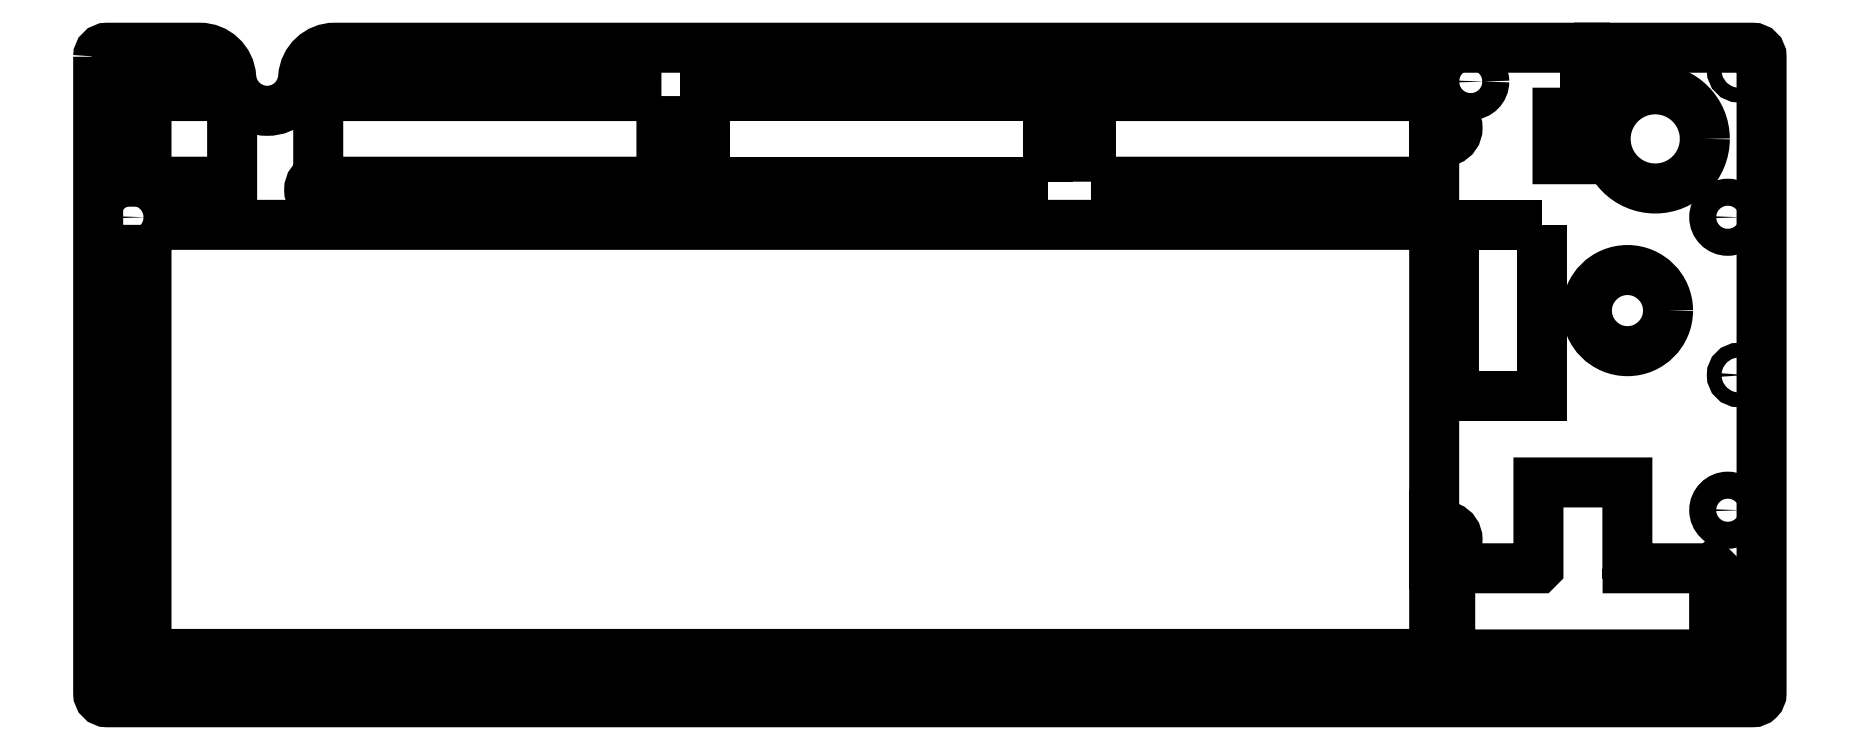
<metadata>
{"format":"dxf","ext":"dxf","renderer":"ezdxf+matplotlib","layout":"modelspace","background":"white","min_lineweight":24,"dpi":150}
</metadata>
<code>
0
SECTION
2
ENTITIES
0
LWPOLYLINE
8
0
90
18
70
1
43
0
10
49.67
20
303.4
10
49.67
20
162.2
42
0.4142
10
51.67
20
160.2
10
416.7
20
160.2
42
0.4143
10
418.7
20
162.2
10
418.7
20
303.4
42
0.4142
10
416.7
20
305.4
10
382.7
20
305.4
10
382.7
20
280.6
10
373.5
20
280.6
10
373.5
20
291
10
379.6
20
291
10
379.6
20
305.4
10
102.1
20
305.4
42
0.3948
10
95.15
20
298.8
42
-0.9354
10
79.19
20
298.8
42
0.3948
10
72.2
20
305.4
10
51.67
20
305.4
42
0.4141
0
LWPOLYLINE
8
0
90
6
70
1
43
0
10
60.39
20
266.1
10
60.39
20
170.9
10
346.1
20
170.9
10
346.1
20
194.2
42
2.522
10
346.1
20
198.3
10
346.1
20
266.1
0
LWPOLYLINE
8
0
90
6
70
1
43
0
10
269.9
20
275.7
10
346.1
20
275.7
10
346.1
20
285.5
42
2.522
10
346.1
20
289.6
10
346.1
20
294.7
10
269.9
20
294.7
0
CIRCLE
8
0
10
54.67
20
300.4
30
0
40
1.6
210
0
220
0
230
1
0
CIRCLE
8
0
10
413.7
20
232.8
30
0
40
1.6
210
0
220
0
230
1
0
CIRCLE
8
0
10
194.2
20
167.7
30
0
40
3
210
0
220
0
230
1
0
CIRCLE
8
0
10
354.2
20
297.9
30
0
40
3
210
0
220
0
230
1
0
CIRCLE
8
0
10
154.2
20
165.2
30
0
40
1.6
210
0
220
0
230
1
0
CIRCLE
8
0
10
54.67
20
232.8
30
0
40
1.6
210
0
220
0
230
1
0
CIRCLE
8
0
10
179.2
20
278.4
30
0
40
3
210
0
220
0
230
1
0
CIRCLE
8
0
10
274.2
20
297.9
30
0
40
3
210
0
220
0
230
1
0
CIRCLE
8
0
10
413.7
20
165.2
30
0
40
1.6
210
0
220
0
230
1
0
CIRCLE
8
0
10
234.2
20
165.2
30
0
40
1.6
210
0
220
0
230
1
0
CIRCLE
8
0
10
354.2
20
167.7
30
0
40
3
210
0
220
0
230
1
0
CIRCLE
8
0
10
274.2
20
167.7
30
0
40
3
210
0
220
0
230
1
0
CIRCLE
8
0
10
395.1
20
285.1
30
0
40
11
210
0
220
0
230
1
0
CIRCLE
8
0
10
314.2
20
300.4
30
0
40
1.6
210
0
220
0
230
1
0
LWPOLYLINE
8
0
90
4
70
1
43
0
10
369.9
20
266.1
10
350.6
20
266.1
10
350.6
20
228
10
369.9
20
228
0
LWPOLYLINE
8
0
90
4
70
1
43
0
10
260.4
20
275.7
10
184.2
20
275.7
10
184.2
20
294.7
10
260.4
20
294.7
0
LWPOLYLINE
8
0
90
6
70
1
43
0
10
174.6
20
294.7
10
174.6
20
275.7
10
102.2
20
275.7
10
102
20
275.4
42
-2.859
10
98.49
20
276.7
10
98.49
20
294.7
0
LWPOLYLINE
8
0
90
4
70
1
43
0
10
79.39
20
294.7
10
79.39
20
275.7
10
60.39
20
275.7
10
60.39
20
294.7
0
LWPOLYLINE
8
0
90
11
70
1
43
0
10
408.2
20
189.9
10
408.2
20
170.8
10
349.6
20
170.8
10
349.6
20
189.9
10
369.2
20
189.9
10
369.2
20
189.9
10
369.2
20
208.9
10
389
20
208.9
10
389
20
189.9
10
389
20
189.9
10
389
20
189.9
0
CIRCLE
8
0
10
114.2
20
167.7
30
0
40
3
210
0
220
0
230
1
0
CIRCLE
8
0
10
411.2
20
202.8
30
0
40
3
210
0
220
0
230
1
0
LINE
8
0
10
408
20
189.9
30
0
11
408
21
189.9
31
0
0
CIRCLE
8
0
10
57.17
20
202.8
30
0
40
3
210
0
220
0
230
1
0
CIRCLE
8
0
10
389
20
247.1
30
0
40
9
210
0
220
0
230
1
0
CIRCLE
8
0
10
411.2
20
267.8
30
0
40
3
210
0
220
0
230
1
0
CIRCLE
8
0
10
194.2
20
297.9
30
0
40
3
210
0
220
0
230
1
0
CIRCLE
8
0
10
154.2
20
300.4
30
0
40
1.6
210
0
220
0
230
1
0
CIRCLE
8
0
10
413.7
20
300.4
30
0
40
1.6
210
0
220
0
230
1
0
CIRCLE
8
0
10
234.2
20
300.4
30
0
40
1.6
210
0
220
0
230
1
0
CIRCLE
8
0
10
54.67
20
165.2
30
0
40
1.6
210
0
220
0
230
1
0
CIRCLE
8
0
10
57.17
20
267.8
30
0
40
3
210
0
220
0
230
1
0
CIRCLE
8
0
10
314.2
20
165.2
30
0
40
1.6
210
0
220
0
230
1
0
CIRCLE
8
0
10
114.2
20
297.9
30
0
40
3
210
0
220
0
230
1
0
ENDSEC
0
EOF

</code>
